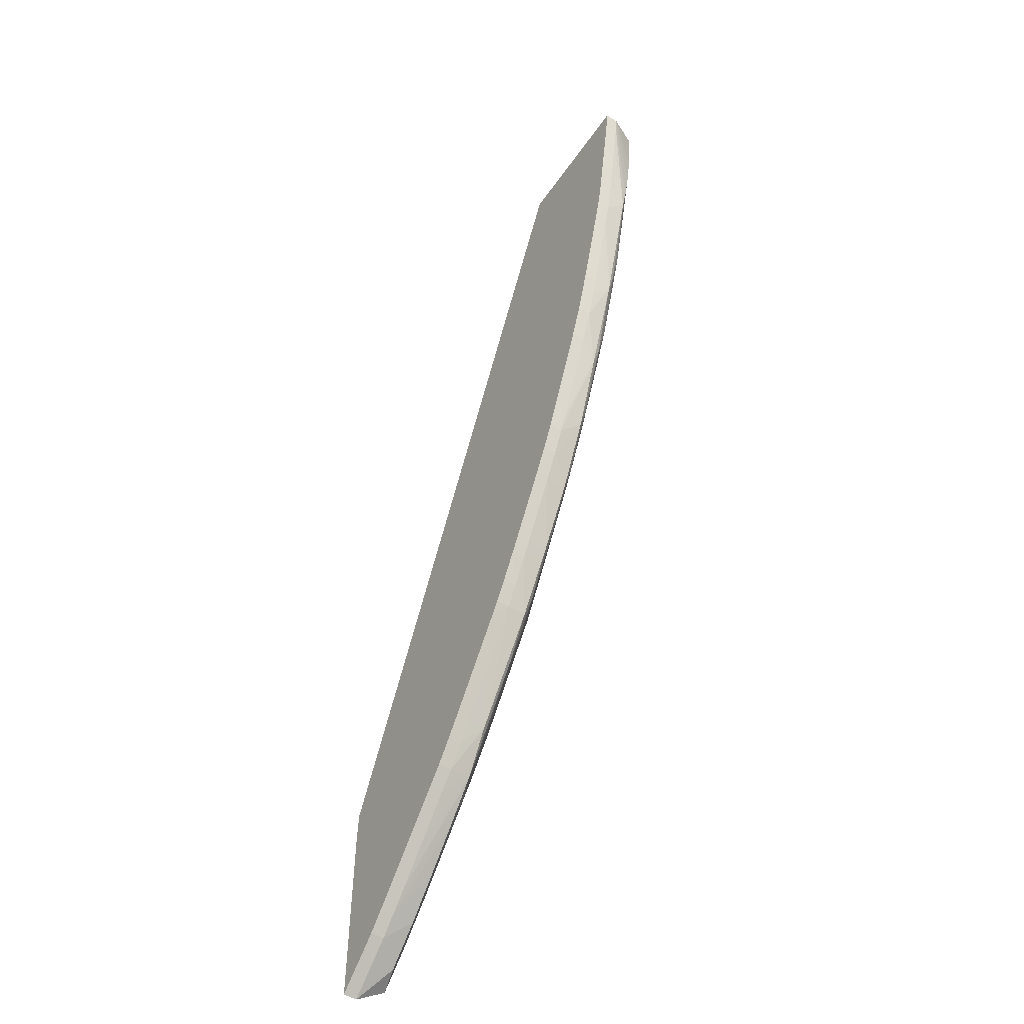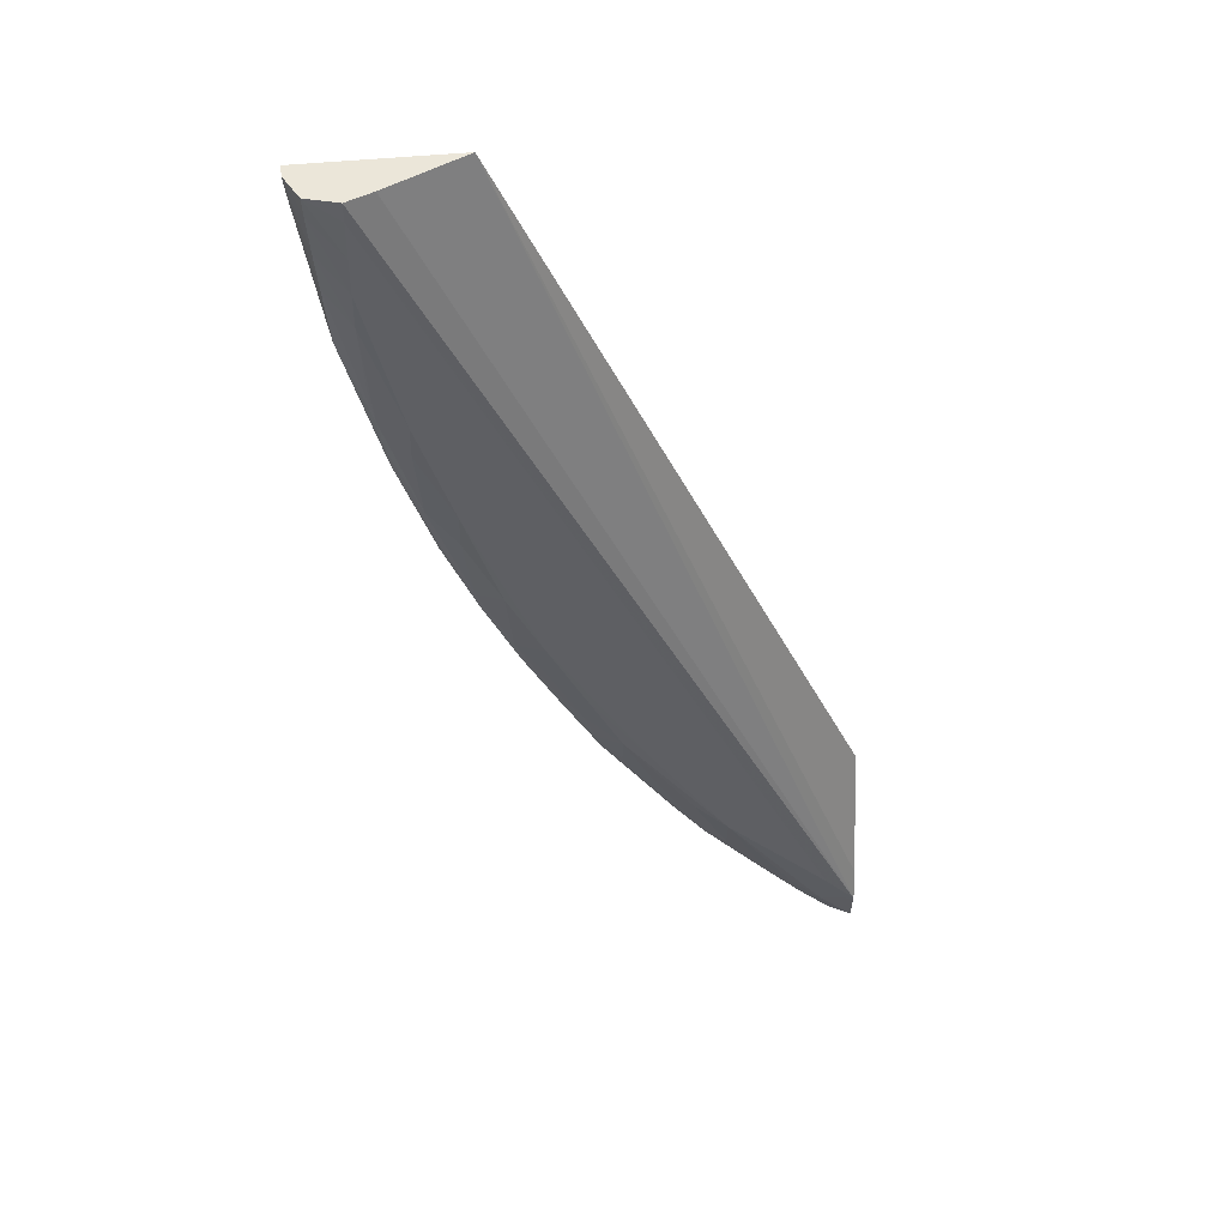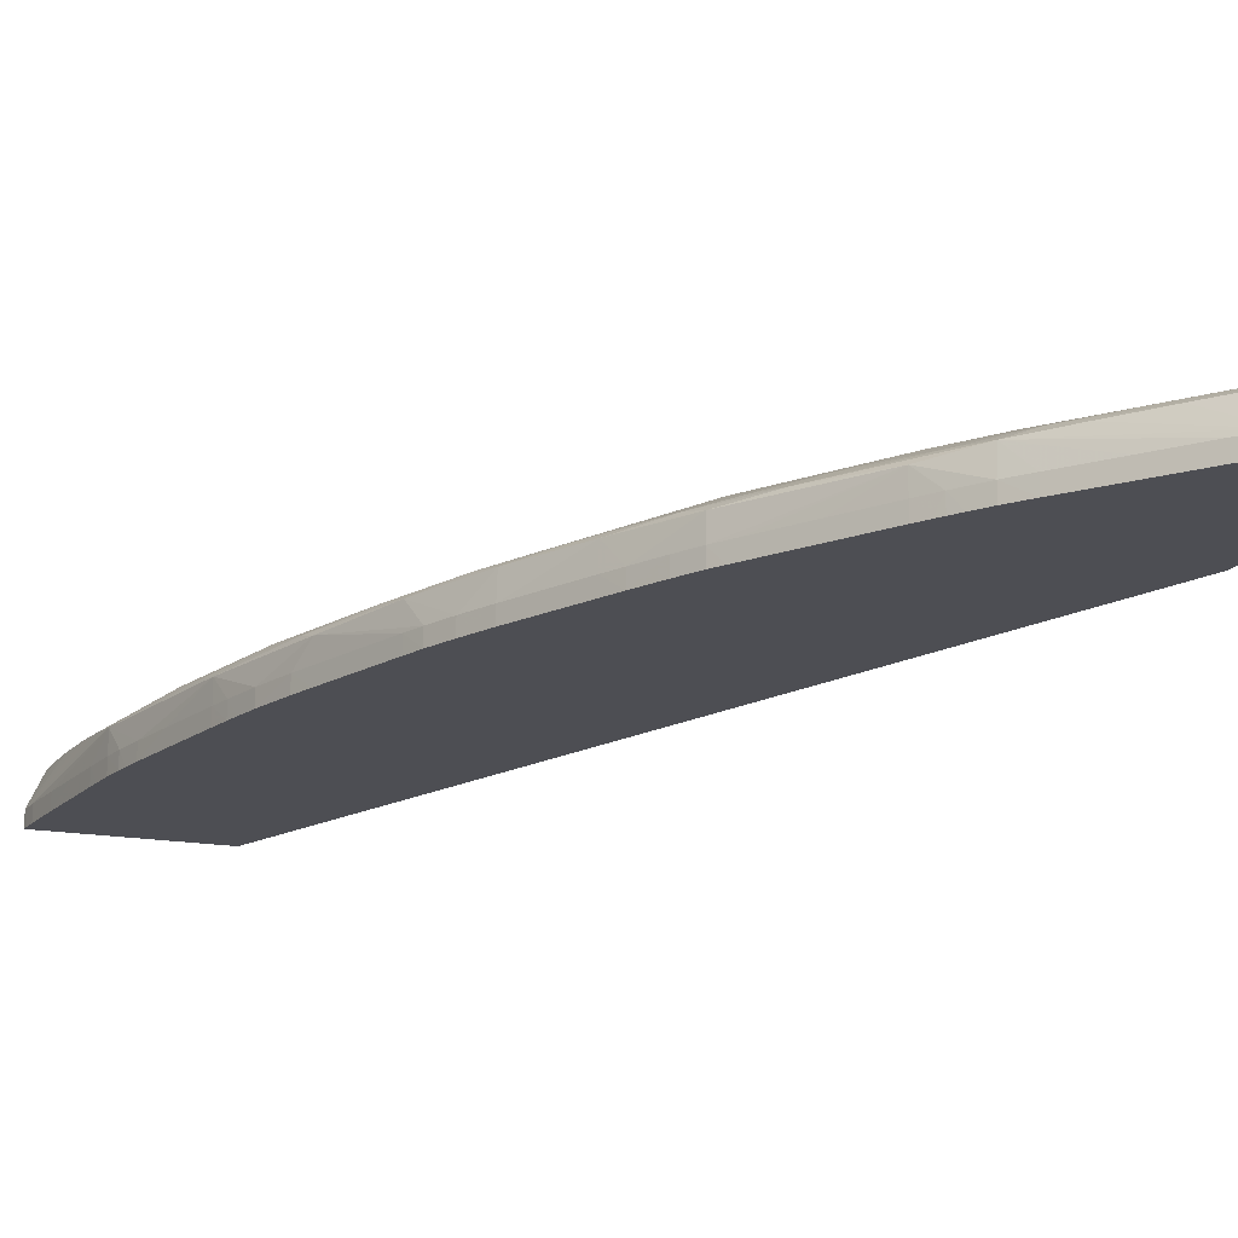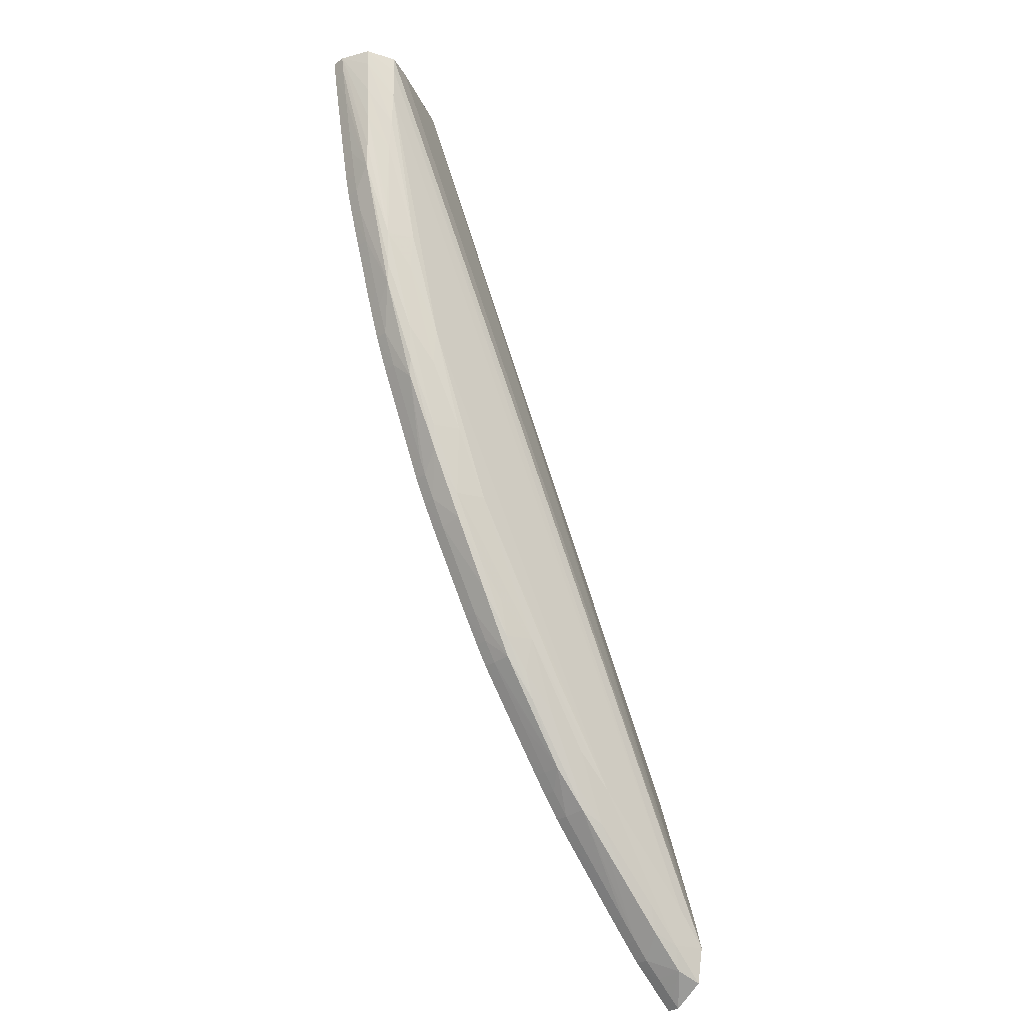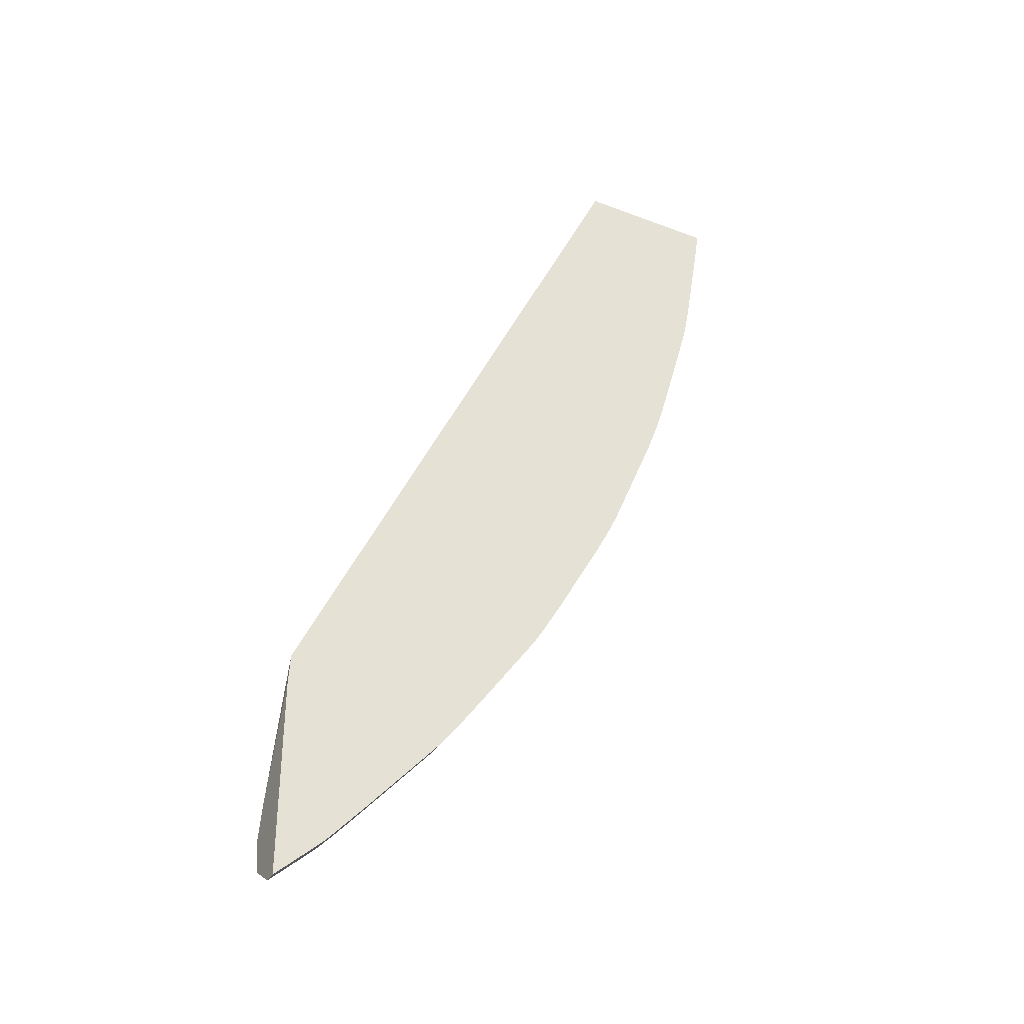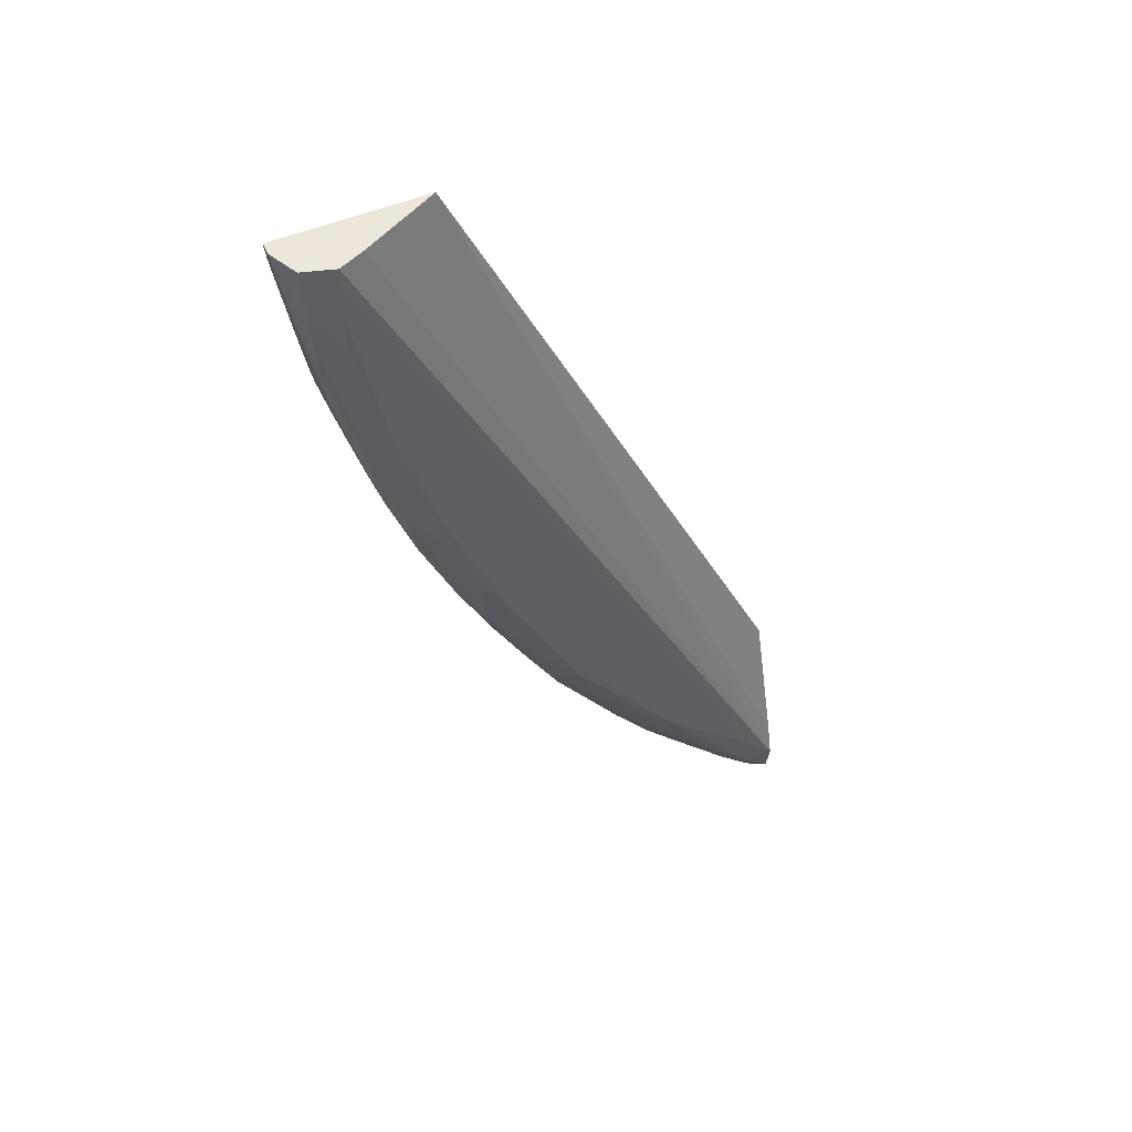
<metadata>
{"format":"obj","ext":"obj","renderer":"f3d","projection":"perspective","resolution":1024,"background":"white","views":[{"elev":-51.8,"azim":-123.5,"up":"+Y"},{"elev":46.8,"azim":-6.5,"up":"+Y"},{"elev":-17.4,"azim":-19.2,"up":"+Z"},{"elev":-27.6,"azim":-42.7,"up":"+Y"},{"elev":-36.2,"azim":153.5,"up":"+Y"},{"elev":50.7,"azim":-24.3,"up":"+Y"}]}
</metadata>
<code>
v -0.04418 -0.005236 -0.08056
v -0.04418 -0.005236 -0.08018
v -0.04017 -0.005236 -0.08056
v -0.04416 -0.005421 -0.08056
v -0.04412 -0.005713 -0.08018
v -0.04354 -0.008602 -0.07955
v -0.04362 -0.00764 -0.07946
v -0.04371 -0.006678 -0.07941
v -0.04378 -0.005713 -0.07939
v -0.04381 -0.005236 -0.07939
v -0.03059 -0.02608 -0.08056
v -0.04227 -0.005236 -0.07945
v -0.03055 -0.03076 -0.07918
v -0.03055 -0.02983 -0.07943
v -0.04412 -0.005713 -0.08056
v -0.04396 -0.006678 -0.08018
v -0.04348 -0.009275 -0.07963
v -0.04272 -0.01149 -0.07943
v -0.04285 -0.01053 -0.07939
v -0.04296 -0.008602 -0.07923
v -0.04296 -0.00764 -0.07915
v -0.04296 -0.006678 -0.07911
v -0.04296 -0.005713 -0.07912
v -0.04296 -0.005236 -0.07913
v -0.03055 -0.027 -0.08052
v -0.03055 -0.02691 -0.08056
v -0.03141 -0.02979 -0.07916
v -0.03147 -0.03082 -0.07934
v -0.03055 -0.03174 -0.07936
v -0.04397 -0.006678 -0.08056
v -0.0438 -0.00764 -0.08018
v -0.04364 -0.008602 -0.08018
v -0.0435 -0.009374 -0.08018
v -0.0434 -0.009856 -0.08018
v -0.04322 -0.01053 -0.08018
v -0.0425 -0.01302 -0.07966
v -0.04258 -0.01246 -0.07956
v -0.042 -0.01149 -0.07913
v -0.04181 -0.01438 -0.07941
v -0.042 -0.01246 -0.07924
v -0.04104 -0.01438 -0.07912
v -0.03055 -0.03232 -0.08056
v -0.0343 -0.0269 -0.07914
v -0.03119 -0.03148 -0.0795
v -0.03242 -0.02983 -0.07935
v -0.03213 -0.03054 -0.0795
v -0.03055 -0.03231 -0.08018
v -0.04364 -0.008602 -0.08056
v -0.04359 -0.008902 -0.08056
v -0.0435 -0.009376 -0.08056
v -0.0434 -0.009859 -0.08056
v -0.04334 -0.01012 -0.08056
v -0.04323 -0.01053 -0.08056
v -0.04296 -0.01149 -0.08018
v -0.04269 -0.01246 -0.08018
v -0.04252 -0.01306 -0.08018
v -0.04237 -0.01354 -0.08018
v -0.04211 -0.01438 -0.08018
v -0.04153 -0.01586 -0.07968
v -0.04164 -0.01535 -0.07955
v -0.04077 -0.01727 -0.07947
v -0.04104 -0.01535 -0.07924
v -0.04007 -0.01727 -0.07916
v -0.03911 -0.01919 -0.07914
v -0.03061 -0.03225 -0.08056
v -0.03429 -0.02784 -0.0794
v -0.03335 -0.02884 -0.07937
v -0.03622 -0.02401 -0.07914
v -0.03719 -0.02305 -0.07919
v -0.03526 -0.02594 -0.07921
v -0.0318 -0.03115 -0.08018
v -0.03132 -0.0316 -0.08018
v -0.0308 -0.03208 -0.08018
v -0.03305 -0.02953 -0.07952
v -0.03224 -0.03067 -0.08018
v -0.04296 -0.01149 -0.08056
v -0.04285 -0.01187 -0.08056
v -0.04252 -0.01306 -0.08056
v -0.04238 -0.01354 -0.08056
v -0.04227 -0.01386 -0.08056
v -0.04211 -0.01438 -0.08056
v -0.04176 -0.01535 -0.08018
v -0.04067 -0.01803 -0.08018
v -0.04047 -0.01851 -0.08018
v -0.04063 -0.01794 -0.07959
v -0.03986 -0.01919 -0.07944
v -0.03916 -0.02018 -0.07937
v -0.03815 -0.02112 -0.07916
v -0.031 -0.0319 -0.08056
v -0.03397 -0.02852 -0.07954
v -0.03523 -0.02682 -0.07948
v -0.03488 -0.02751 -0.07957
v -0.03819 -0.02208 -0.07939
v -0.03787 -0.02305 -0.0795
v -0.03717 -0.02395 -0.07944
v -0.03627 -0.025 -0.07936
v -0.03197 -0.03096 -0.08056
v -0.0318 -0.03115 -0.08056
v -0.03162 -0.03132 -0.08056
v -0.03132 -0.0316 -0.08056
v -0.03273 -0.03013 -0.08018
v -0.03224 -0.03067 -0.08056
v -0.04176 -0.01535 -0.08056
v -0.04154 -0.01588 -0.08056
v -0.04098 -0.01727 -0.08056
v -0.04067 -0.01803 -0.08056
v -0.04047 -0.01851 -0.08056
v -0.04035 -0.01878 -0.08056
v -0.04014 -0.01919 -0.08018
v -0.0397 -0.01987 -0.07956
v -0.03887 -0.02112 -0.07946
v -0.03684 -0.02469 -0.07954
v -0.03576 -0.02644 -0.07968
v -0.03494 -0.02758 -0.08018
v -0.03453 -0.02806 -0.08018
v -0.03363 -0.02909 -0.08018
v -0.03871 -0.02175 -0.07959
v -0.03771 -0.02359 -0.07964
v -0.03344 -0.02931 -0.08056
v -0.03289 -0.02994 -0.08056
v -0.03273 -0.03013 -0.08056
v -0.04015 -0.01919 -0.08056
v -0.03975 -0.01997 -0.08018
v -0.03577 -0.02645 -0.08018
v -0.03542 -0.02693 -0.08018
v -0.03773 -0.02362 -0.08018
v -0.03739 -0.0241 -0.08018
v -0.03658 -0.02528 -0.08018
v -0.03523 -0.02718 -0.08056
v -0.03494 -0.02758 -0.08056
v -0.03453 -0.02806 -0.08056
v -0.03379 -0.02891 -0.08056
v -0.03875 -0.02182 -0.08018
v -0.03849 -0.0223 -0.08018
v -0.03807 -0.02305 -0.08018
v -0.03975 -0.01997 -0.08056
v -0.03671 -0.02509 -0.08056
v -0.03612 -0.02594 -0.08056
v -0.03577 -0.02645 -0.08056
v -0.03555 -0.02675 -0.08056
v -0.03542 -0.02693 -0.08056
v -0.03794 -0.02327 -0.08056
v -0.03773 -0.02362 -0.08056
v -0.03752 -0.02392 -0.08056
v -0.03849 -0.0223 -0.08056
v -0.03807 -0.02305 -0.08056
f 1 2 10
f 1 10 24
f 1 24 12
f 1 12 3
f 1 3 11
f 1 11 26
f 1 26 42
f 1 42 65
f 1 65 89
f 1 89 100
f 1 100 99
f 1 99 98
f 1 98 97
f 1 97 102
f 1 102 121
f 1 121 120
f 1 120 119
f 1 119 132
f 1 132 131
f 1 131 130
f 1 130 129
f 1 129 141
f 1 141 140
f 1 140 139
f 1 139 138
f 1 138 137
f 1 137 144
f 1 144 143
f 1 143 142
f 1 142 146
f 1 146 145
f 1 145 136
f 1 136 122
f 1 122 108
f 1 108 107
f 1 107 106
f 1 106 105
f 1 105 104
f 1 104 103
f 1 103 81
f 1 81 80
f 1 80 79
f 1 79 78
f 1 78 77
f 1 77 76
f 1 76 53
f 1 53 52
f 1 52 51
f 1 51 50
f 1 50 49
f 1 49 48
f 1 48 30
f 1 30 15
f 1 15 4
f 1 4 2
f 2 4 5
f 2 5 6
f 2 6 7
f 2 7 8
f 2 8 9
f 2 9 10
f 3 12 13
f 3 13 14
f 3 14 11
f 4 15 5
f 5 15 16
f 5 16 17
f 5 17 6
f 6 17 18
f 6 18 7
f 7 18 19
f 7 19 20
f 7 20 8
f 8 20 21
f 8 21 9
f 9 21 22
f 9 22 10
f 10 22 23
f 10 23 24
f 11 14 25
f 11 25 26
f 12 24 13
f 13 27 28
f 13 28 29
f 13 29 47
f 13 47 42
f 13 42 26
f 13 26 25
f 13 25 14
f 13 24 23
f 13 23 27
f 15 30 16
f 16 30 31
f 16 31 17
f 17 31 32
f 17 32 33
f 17 33 34
f 17 34 35
f 17 35 36
f 17 36 37
f 17 37 18
f 18 38 20
f 18 20 19
f 18 37 39
f 18 39 40
f 18 40 38
f 20 38 21
f 21 38 22
f 22 38 41
f 22 41 27
f 22 27 23
f 27 43 28
f 27 41 43
f 28 44 29
f 28 43 45
f 28 45 46
f 28 46 44
f 29 44 47
f 30 48 31
f 31 48 32
f 32 48 49
f 32 49 33
f 33 49 50
f 33 50 51
f 33 51 34
f 34 51 52
f 34 52 53
f 34 53 35
f 35 53 54
f 35 54 36
f 36 55 56
f 36 56 57
f 36 57 58
f 36 58 59
f 36 59 60
f 36 60 37
f 36 54 55
f 37 60 39
f 38 40 41
f 39 60 61
f 39 61 62
f 39 62 40
f 40 62 41
f 41 62 63
f 41 63 64
f 41 64 43
f 42 47 65
f 43 66 67
f 43 67 45
f 43 64 68
f 43 68 69
f 43 69 70
f 43 70 66
f 44 46 71
f 44 71 72
f 44 72 73
f 44 73 47
f 45 67 46
f 46 67 74
f 46 74 75
f 46 75 71
f 47 73 65
f 53 76 54
f 54 76 77
f 54 77 55
f 55 77 56
f 56 77 78
f 56 78 79
f 56 79 57
f 57 79 80
f 57 80 58
f 58 80 81
f 58 81 82
f 58 82 59
f 59 83 84
f 59 84 85
f 59 85 60
f 59 82 83
f 60 85 61
f 61 85 86
f 61 86 63
f 61 63 62
f 63 86 64
f 64 86 87
f 64 87 88
f 64 88 68
f 65 73 72
f 65 72 89
f 66 90 74
f 66 74 67
f 66 70 91
f 66 91 92
f 66 92 90
f 68 88 69
f 69 88 87
f 69 87 93
f 69 93 94
f 69 94 95
f 69 95 96
f 69 96 70
f 70 96 91
f 71 97 98
f 71 98 99
f 71 99 72
f 71 75 97
f 72 99 100
f 72 100 89
f 74 90 75
f 75 90 92
f 75 92 101
f 75 101 121
f 75 121 102
f 75 102 97
f 81 103 82
f 82 103 104
f 82 104 83
f 83 104 105
f 83 105 106
f 83 106 107
f 83 107 84
f 84 107 108
f 84 108 109
f 84 109 85
f 85 109 110
f 85 110 86
f 86 110 111
f 86 111 93
f 86 93 87
f 91 96 112
f 91 112 92
f 92 112 113
f 92 113 114
f 92 114 115
f 92 115 116
f 92 116 101
f 93 111 94
f 94 111 117
f 94 117 118
f 94 118 112
f 94 112 95
f 95 112 96
f 101 116 119
f 101 119 120
f 101 120 121
f 108 122 109
f 109 122 123
f 109 123 110
f 110 123 117
f 110 117 111
f 112 118 113
f 113 124 125
f 113 125 114
f 113 118 126
f 113 126 127
f 113 127 128
f 113 128 124
f 114 125 129
f 114 129 130
f 114 130 131
f 114 131 115
f 115 131 116
f 116 132 119
f 116 131 132
f 117 133 134
f 117 134 118
f 117 123 133
f 118 134 135
f 118 135 126
f 122 136 123
f 123 136 133
f 124 128 137
f 124 137 138
f 124 138 139
f 124 139 140
f 124 140 125
f 125 141 129
f 125 140 141
f 126 135 142
f 126 142 143
f 126 143 144
f 126 144 127
f 127 144 137
f 127 137 128
f 133 145 134
f 133 136 145
f 134 145 135
f 135 146 142
f 135 145 146

</code>
